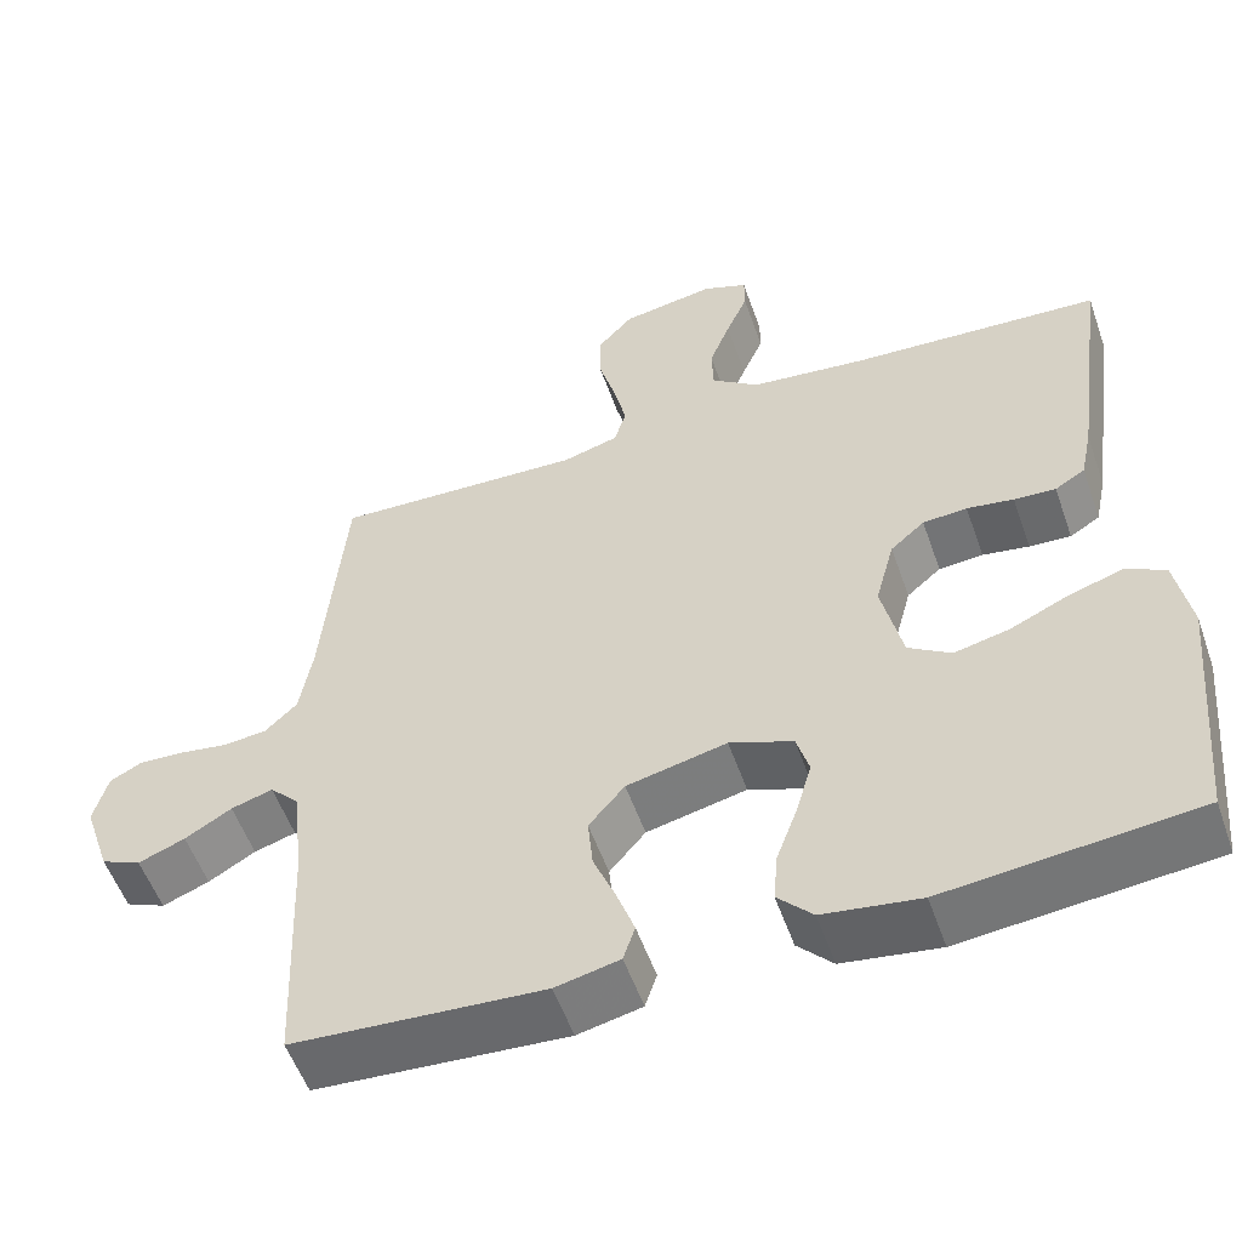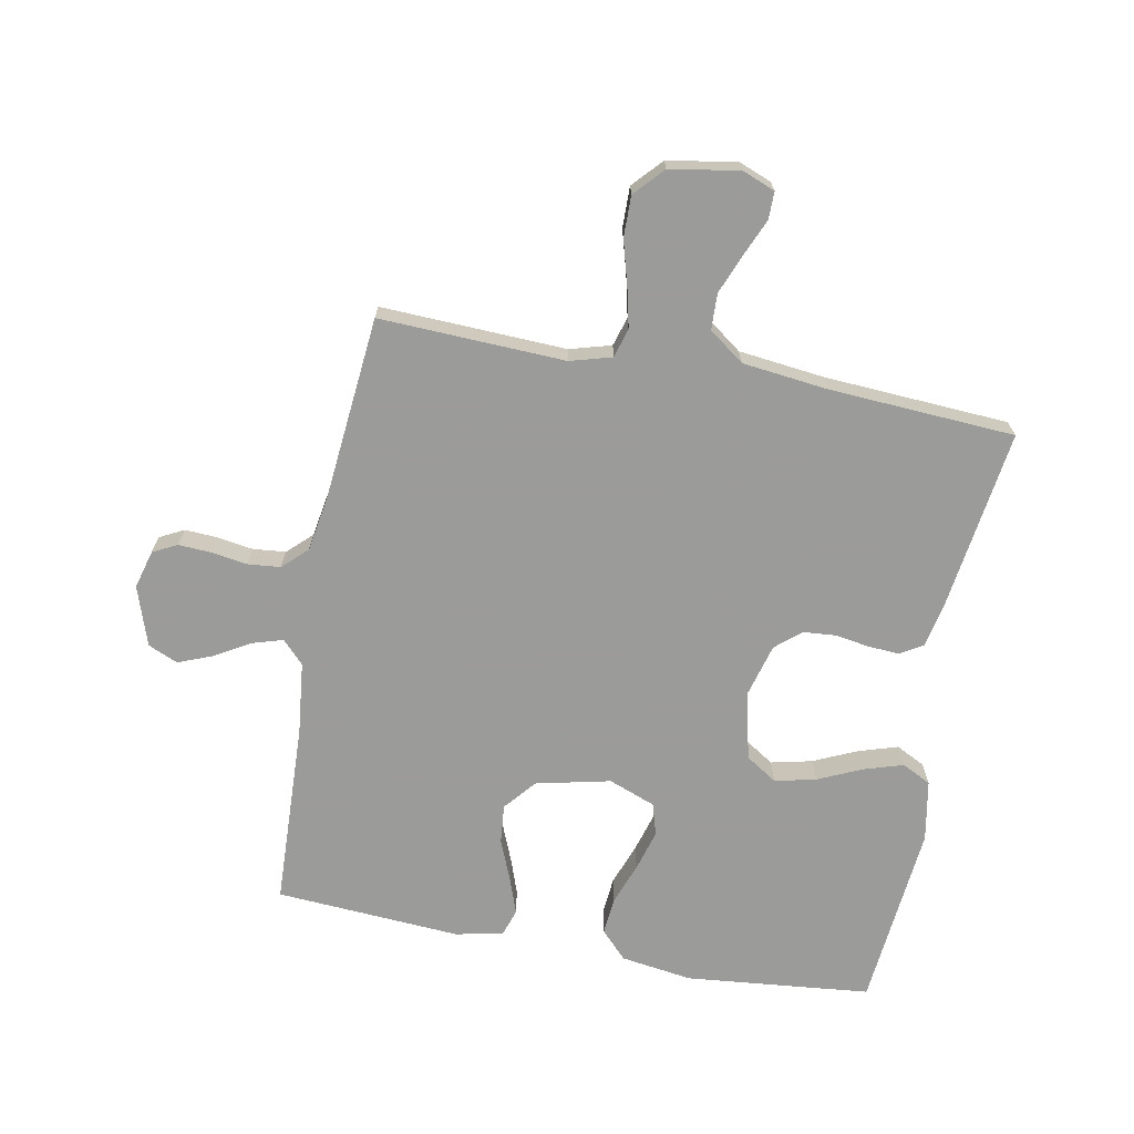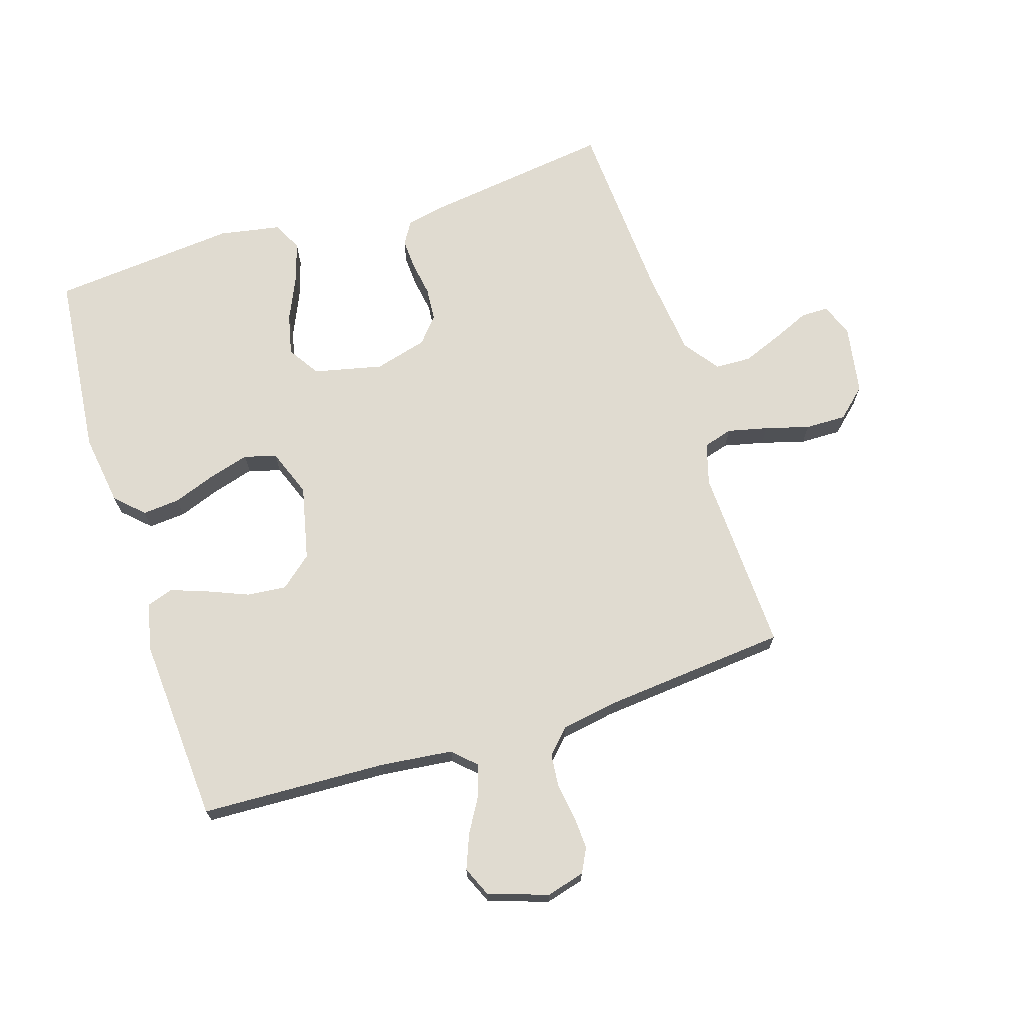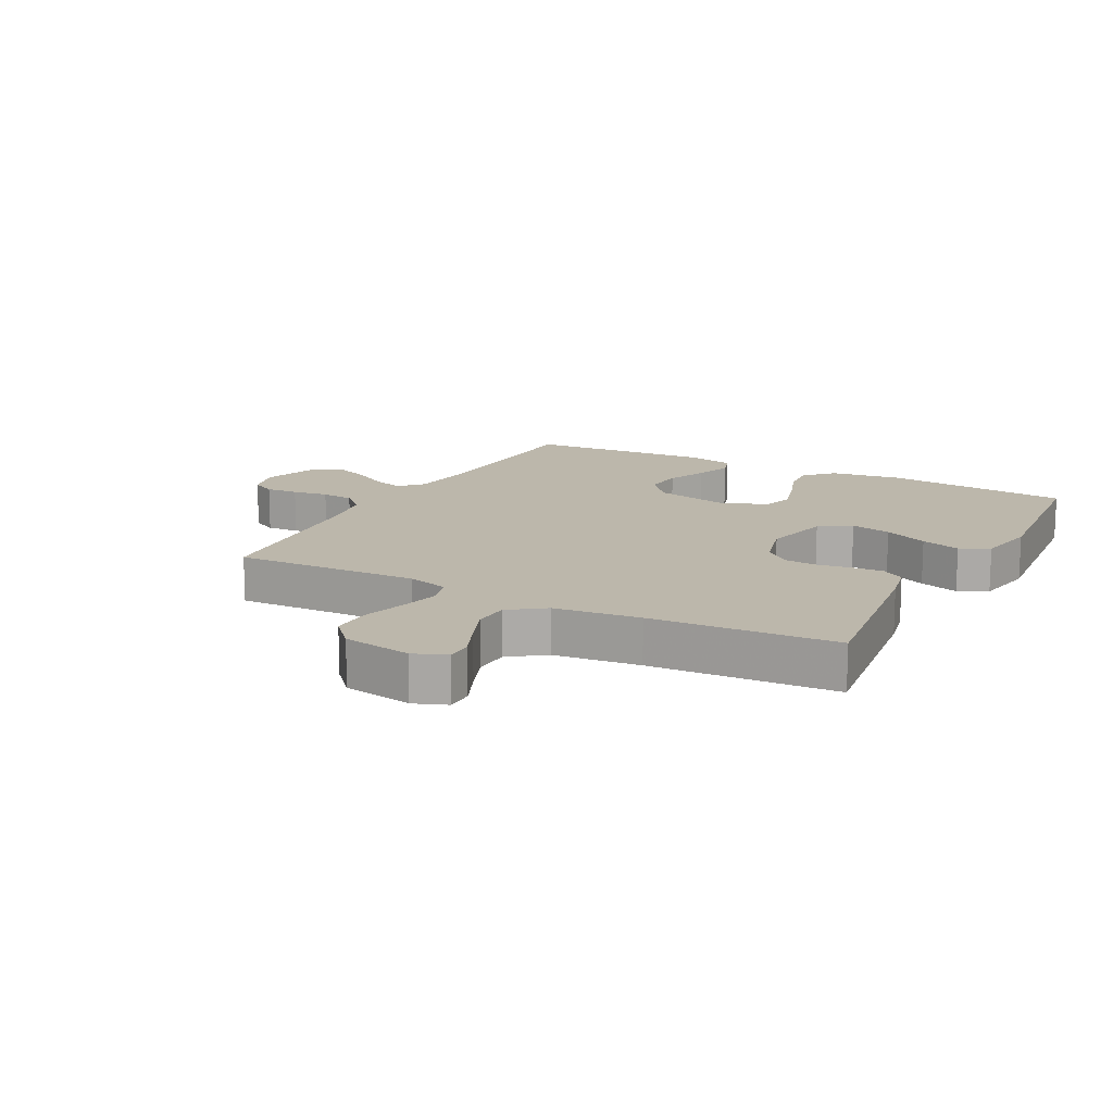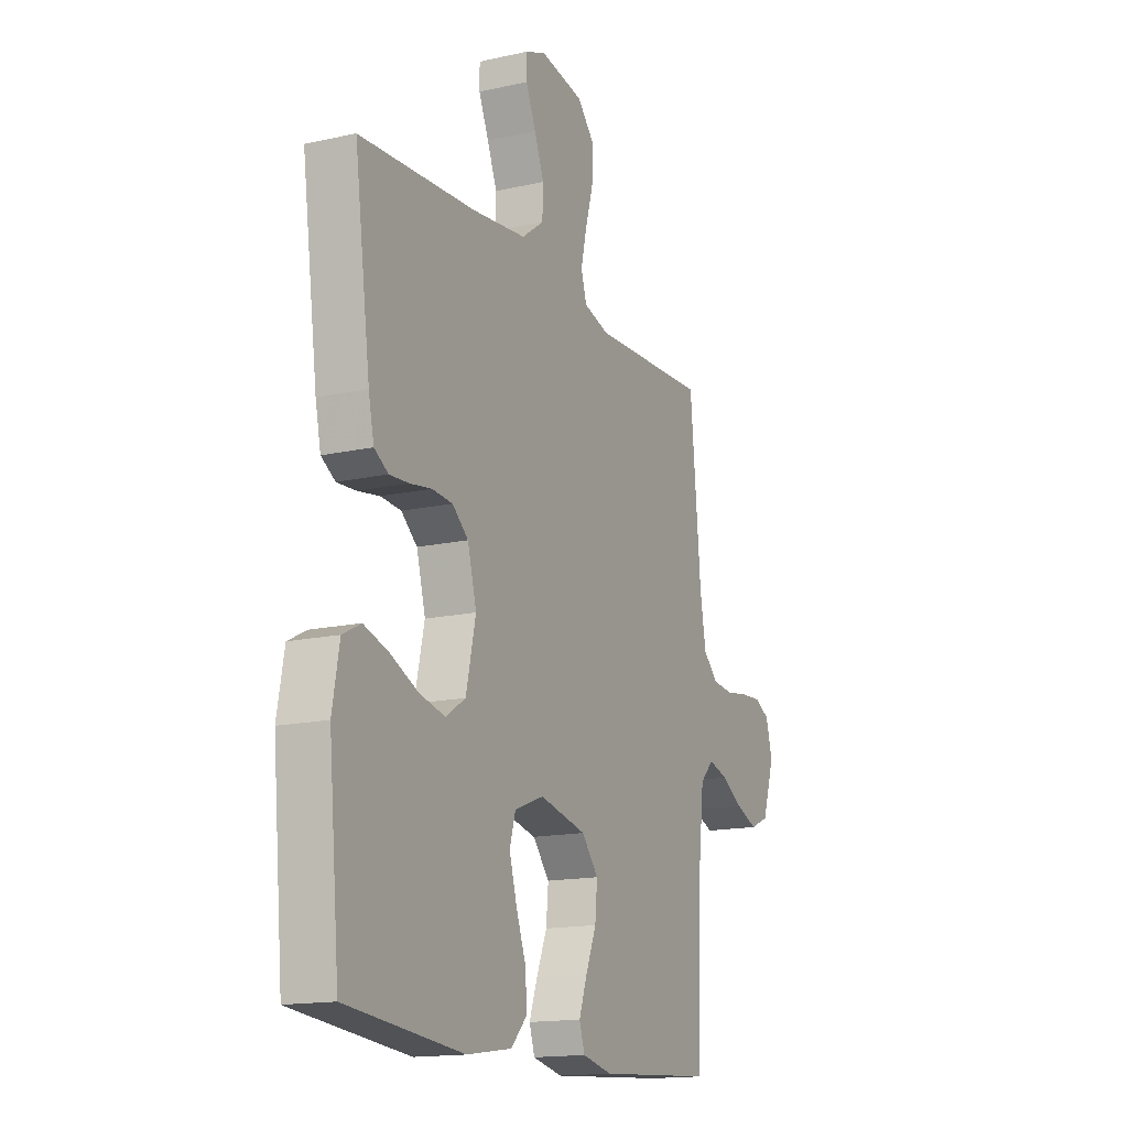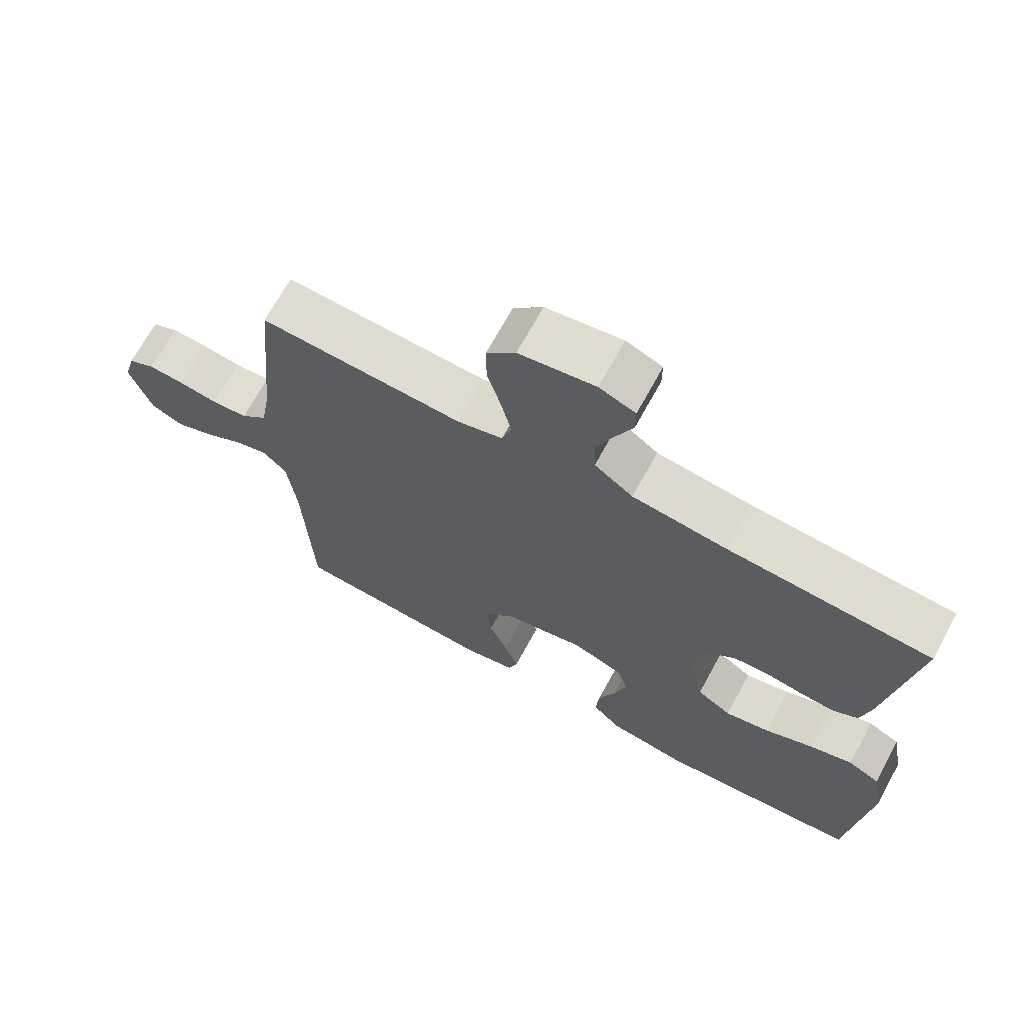
<metadata>
{"format":"obj","ext":"obj","renderer":"f3d","projection":"perspective","resolution":1024,"background":"white","views":[{"elev":-54.4,"azim":19.2,"up":"+Z"},{"elev":-69.6,"azim":-10.7,"up":"+Y"},{"elev":70.1,"azim":-107.5,"up":"+Y"},{"elev":14.3,"azim":28.1,"up":"+Y"},{"elev":-15.5,"azim":115.3,"up":"+Z"},{"elev":69.2,"azim":28.7,"up":"+Z"}]}
</metadata>
<code>
v -0.5 0.07 -0.5
v -0.512 0.07 -0.2
v -0.525 0.07 -0.083
v -0.56 0.07 -0.047
v -0.61 0.07 -0.062
v -0.666 0.07 -0.095
v -0.722 0.07 -0.117
v -0.77 0.07 -0.096
v -0.802 0.07 0
v -0.785 0.07 0.062
v -0.746 0.07 0.082
v -0.693 0.07 0.079
v -0.635 0.07 0.07
v -0.582 0.07 0.075
v -0.543 0.07 0.112
v -0.528 0.07 0.2
v -0.5 0.07 0.5
v -0.2 0.07 0.488
v -0.133 0.07 0.507
v -0.119 0.07 0.554
v -0.134 0.07 0.619
v -0.154 0.07 0.69
v -0.155 0.07 0.756
v -0.112 0.07 0.803
v 0 0.07 0.822
v 0.053 0.07 0.801
v 0.053 0.07 0.757
v 0.027 0.07 0.697
v 0.002 0.07 0.634
v 0.004 0.07 0.576
v 0.061 0.07 0.534
v 0.2 0.07 0.518
v 0.5 0.07 0.5
v 0.459 0.07 0.2
v 0.445 0.07 0.134
v 0.409 0.07 0.112
v 0.359 0.07 0.115
v 0.303 0.07 0.124
v 0.25 0.07 0.12
v 0.209 0.07 0.085
v 0.186 0.07 0
v 0.211 0.07 -0.111
v 0.262 0.07 -0.144
v 0.328 0.07 -0.129
v 0.399 0.07 -0.097
v 0.463 0.07 -0.077
v 0.51 0.07 -0.101
v 0.528 0.07 -0.2
v 0.5 0.07 -0.5
v 0.2 0.07 -0.53
v 0.084 0.07 -0.513
v 0.042 0.07 -0.469
v 0.047 0.07 -0.409
v 0.072 0.07 -0.341
v 0.091 0.07 -0.275
v 0.076 0.07 -0.223
v 0 0.07 -0.194
v -0.12 0.07 -0.221
v -0.163 0.07 -0.272
v -0.157 0.07 -0.335
v -0.13 0.07 -0.401
v -0.109 0.07 -0.46
v -0.123 0.07 -0.503
v -0.2 0.07 -0.52
v -0.5 0 -0.5
v -0.512 0 -0.2
v -0.525 0 -0.083
v -0.56 0 -0.047
v -0.61 0 -0.062
v -0.666 0 -0.095
v -0.722 0 -0.117
v -0.77 0 -0.096
v -0.802 0 0
v -0.785 0 0.062
v -0.746 0 0.082
v -0.693 0 0.079
v -0.635 0 0.07
v -0.582 0 0.075
v -0.543 0 0.112
v -0.528 0 0.2
v -0.5 0 0.5
v -0.2 0 0.488
v -0.133 0 0.507
v -0.119 0 0.554
v -0.134 0 0.619
v -0.154 0 0.69
v -0.155 0 0.756
v -0.112 0 0.803
v 0 0 0.822
v 0.053 0 0.801
v 0.053 0 0.757
v 0.027 0 0.697
v 0.002 0 0.634
v 0.004 0 0.576
v 0.061 0 0.534
v 0.2 0 0.518
v 0.5 0 0.5
v 0.459 0 0.2
v 0.445 0 0.134
v 0.409 0 0.112
v 0.359 0 0.115
v 0.303 0 0.124
v 0.25 0 0.12
v 0.209 0 0.085
v 0.186 0 0
v 0.211 0 -0.111
v 0.262 0 -0.144
v 0.328 0 -0.129
v 0.399 0 -0.097
v 0.463 0 -0.077
v 0.51 0 -0.101
v 0.528 0 -0.2
v 0.5 0 -0.5
v 0.2 0 -0.53
v 0.084 0 -0.513
v 0.042 0 -0.469
v 0.047 0 -0.409
v 0.072 0 -0.341
v 0.091 0 -0.275
v 0.076 0 -0.223
v 0 0 -0.194
v -0.12 0 -0.221
v -0.163 0 -0.272
v -0.157 0 -0.335
v -0.13 0 -0.401
v -0.109 0 -0.46
v -0.123 0 -0.503
v -0.2 0 -0.52
f 63 64 1 2
f 60 61 62 63
f 60 63 2 3
f 59 60 3 4
f 58 59 4
f 57 58 4
f 51 52 53 54
f 51 54 55
f 50 51 55
f 49 50 55 56
f 47 48 49 56
f 44 45 46 47
f 43 44 47 56
f 35 36 37 38
f 33 34 35 38
f 32 33 38 39
f 31 32 39 40
f 25 26 27 28
f 25 28 29
f 24 25 29
f 21 22 23 24
f 20 21 24 29
f 19 20 29 30
f 16 17 18
f 15 16 18 19
f 10 11 12 13
f 8 9 10 13
f 8 13 14
f 5 6 7 8
f 4 5 8 14
f 57 4 14 15
f 42 43 56 57
f 41 42 57 15
f 30 31 40 41
f 15 19 30 41
f 66 65 128 127
f 127 126 125 124
f 67 66 127 124
f 68 67 124 123
f 68 123 122
f 68 122 121
f 118 117 116 115
f 119 118 115
f 119 115 114
f 120 119 114 113
f 120 113 112 111
f 111 110 109 108
f 120 111 108 107
f 102 101 100 99
f 102 99 98 97
f 103 102 97 96
f 104 103 96 95
f 92 91 90 89
f 93 92 89
f 93 89 88
f 88 87 86 85
f 93 88 85 84
f 94 93 84 83
f 82 81 80
f 83 82 80 79
f 77 76 75 74
f 77 74 73 72
f 78 77 72
f 72 71 70 69
f 78 72 69 68
f 79 78 68 121
f 121 120 107 106
f 79 121 106 105
f 105 104 95 94
f 105 94 83 79
f 1 65 66 2
f 2 66 67 3
f 3 67 68 4
f 4 68 69 5
f 5 69 70 6
f 6 70 71 7
f 7 71 72 8
f 8 72 73 9
f 9 73 74 10
f 10 74 75 11
f 11 75 76 12
f 12 76 77 13
f 13 77 78 14
f 14 78 79 15
f 15 79 80 16
f 16 80 81 17
f 17 81 82 18
f 18 82 83 19
f 19 83 84 20
f 20 84 85 21
f 21 85 86 22
f 22 86 87 23
f 23 87 88 24
f 24 88 89 25
f 25 89 90 26
f 26 90 91 27
f 27 91 92 28
f 28 92 93 29
f 29 93 94 30
f 30 94 95 31
f 31 95 96 32
f 32 96 97 33
f 33 97 98 34
f 34 98 99 35
f 35 99 100 36
f 36 100 101 37
f 37 101 102 38
f 38 102 103 39
f 39 103 104 40
f 40 104 105 41
f 41 105 106 42
f 42 106 107 43
f 43 107 108 44
f 44 108 109 45
f 45 109 110 46
f 46 110 111 47
f 47 111 112 48
f 48 112 113 49
f 49 113 114 50
f 50 114 115 51
f 51 115 116 52
f 52 116 117 53
f 53 117 118 54
f 54 118 119 55
f 55 119 120 56
f 56 120 121 57
f 57 121 122 58
f 58 122 123 59
f 59 123 124 60
f 60 124 125 61
f 61 125 126 62
f 62 126 127 63
f 63 127 128 64
f 64 128 65 1

</code>
